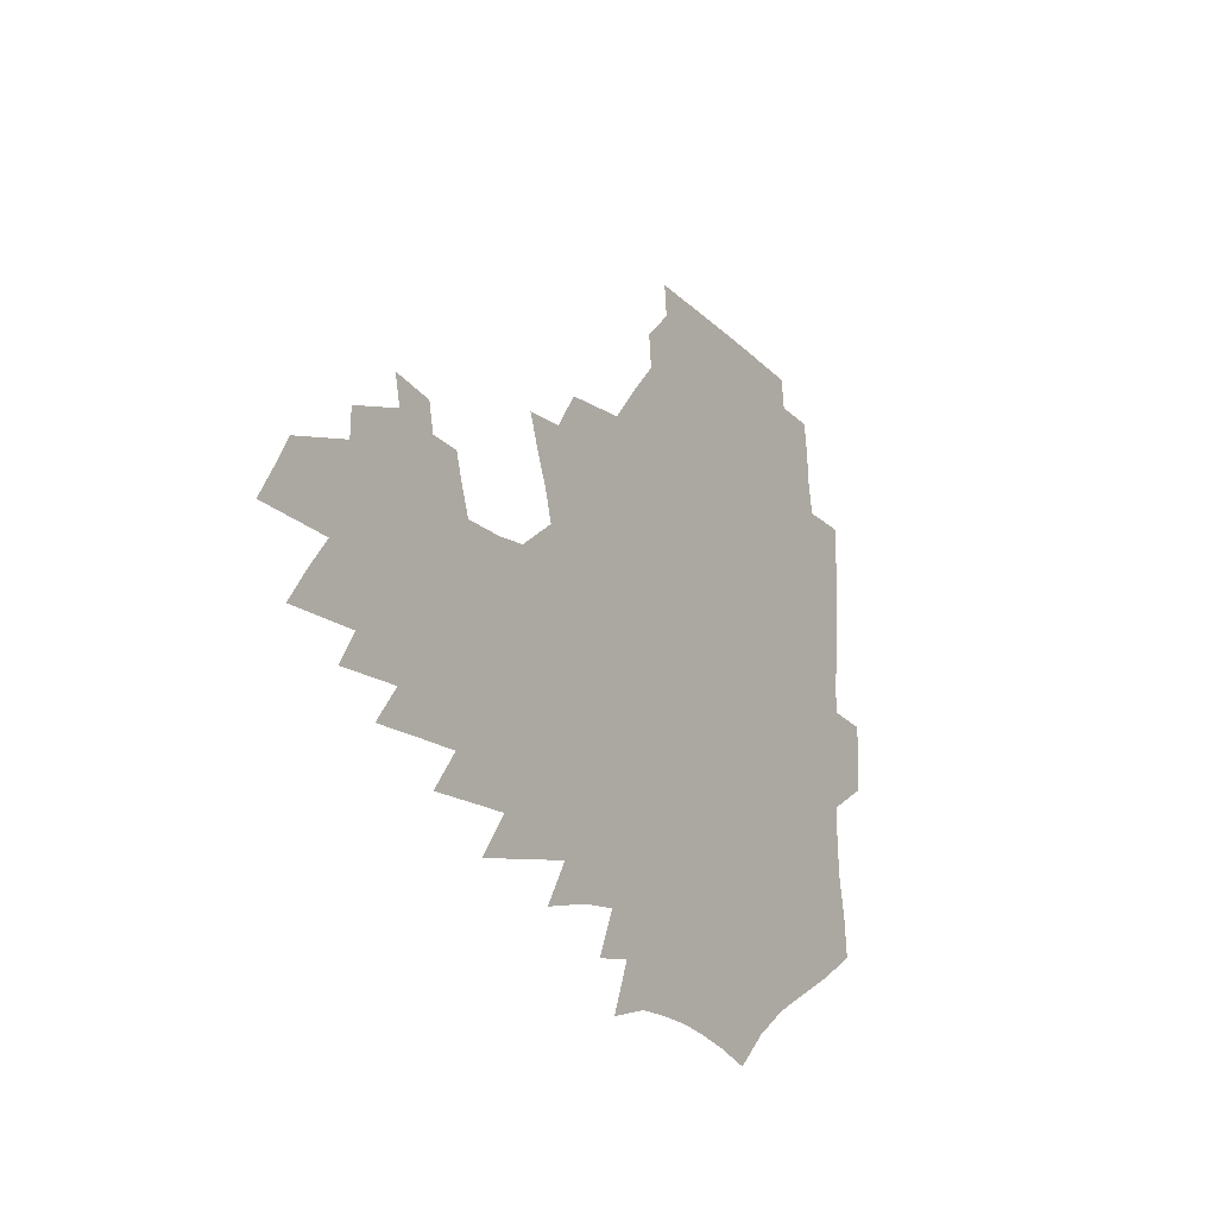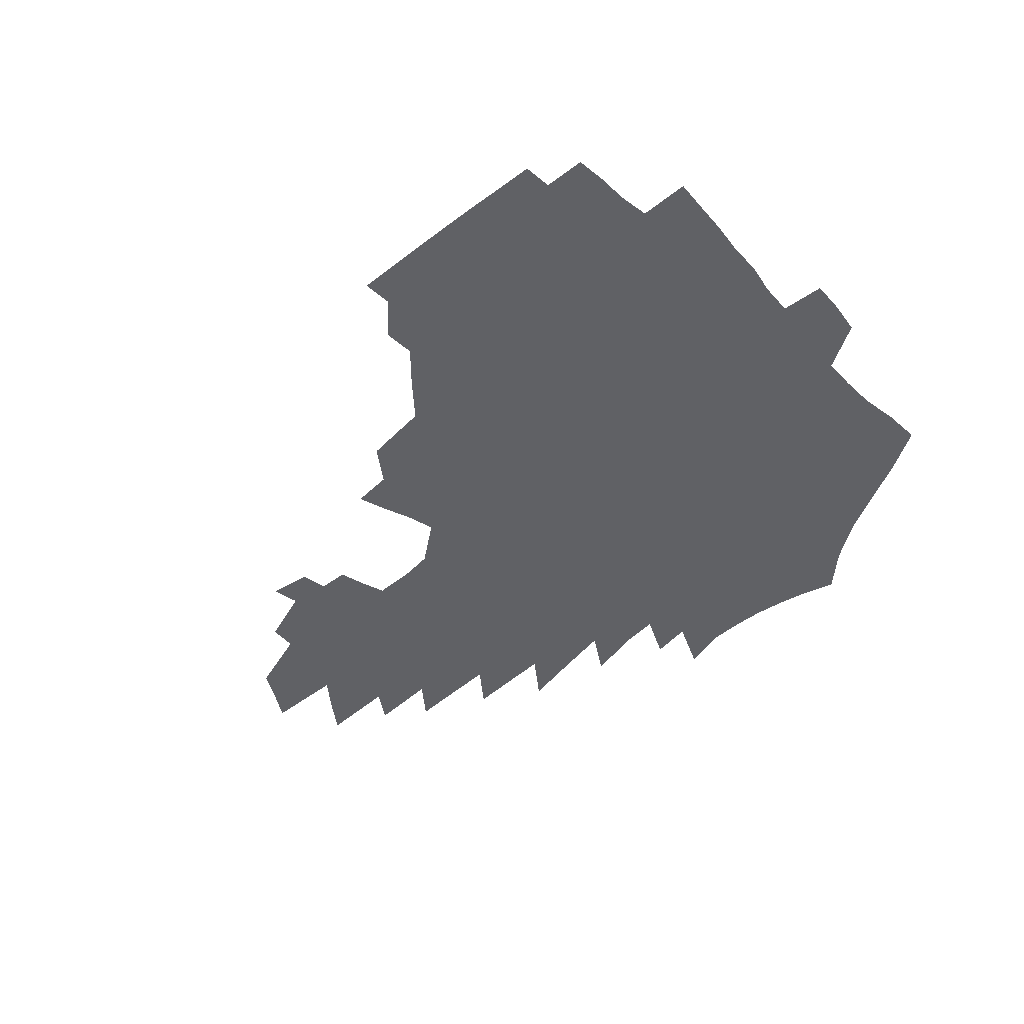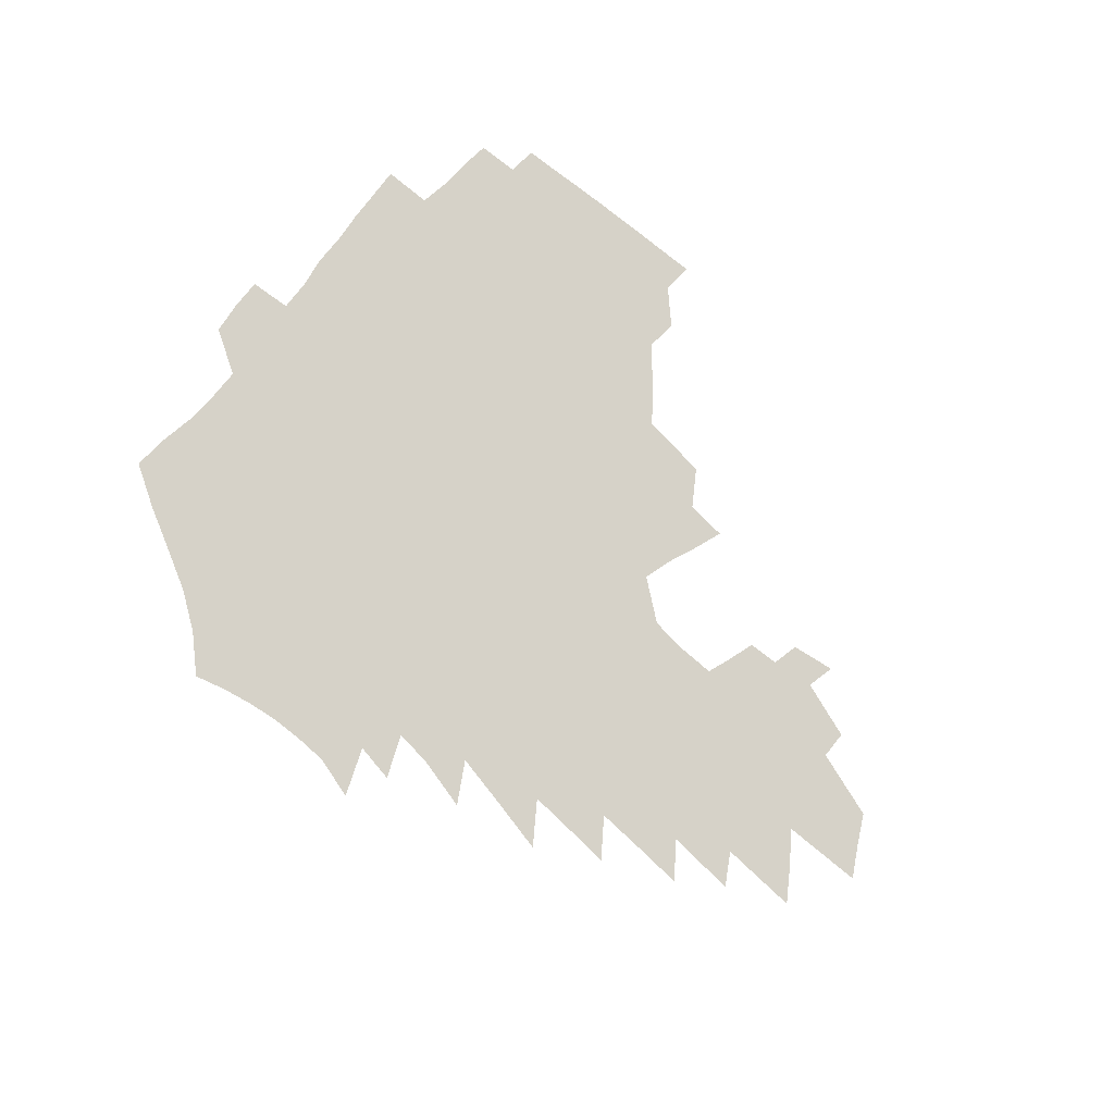
<metadata>
{"format":"obj","ext":"obj","renderer":"f3d","projection":"perspective","resolution":1024,"background":"white","views":[{"elev":-21.1,"azim":121.8,"up":"+Y"},{"elev":-47.9,"azim":-138.9,"up":"+Z"},{"elev":77.9,"azim":39.4,"up":"+Z"}]}
</metadata>
<code>
v 185.9 250.4 0
v 184.2 265.6 0
v 183.9 280.8 0
v 201.7 171 0
v 203.1 188.2 0
v 206.4 205.8 0
v 207.3 221.8 0
v 207.2 237.1 0
v 205.4 252 0
v 204.9 267.1 0
v 204.3 282.1 0
v 203.9 297 0
v 201.6 312.2 0
v 201.6 327.2 0
v 200.2 342.2 0
v 199.6 357.1 0
v 199 371.9 0
v 221.8 158.6 0
v 221.6 175 0
v 223.7 192.2 0
v 225.1 208.5 0
v 227.7 224.7 0
v 228.1 239.4 0
v 225.1 253.8 0
v 224.4 268.5 0
v 223.5 283.3 0
v 222.9 298.1 0
v 222.4 313 0
v 221.3 327.9 0
v 221.5 342.8 0
v 222.4 357.3 0
v 222.2 371.8 0
v 224.8 386.1 0
v 225.5 400.2 0
v 227.3 414 0
v 242.8 147.2 0
v 240.3 162.5 0
v 241.1 179.2 0
v 241.4 195 0
v 242.1 210.6 0
v 242.9 225.8 0
v 244.8 241 0
v 242.3 255.2 0
v 240.5 269.7 0
v 239.7 284.3 0
v 240.7 299 0
v 239.3 313.8 0
v 239 328.7 0
v 240.3 343.4 0
v 241 357.9 0
v 241.4 372.4 0
v 243 386.6 0
v 244.6 400.7 0
v 246.9 414.4 0
v 248.4 427.8 0
v 262.9 136.2 0
v 261.7 152.4 0
v 260.4 167.8 0
v 259.3 183 0
v 259.2 198.2 0
v 258.9 212.9 0
v 258.7 227.5 0
v 259.1 242.1 0
v 257.8 256.2 0
v 256.5 270.6 0
v 255.8 285.2 0
v 255.1 299.9 0
v 255.1 314.6 0
v 256.1 329.3 0
v 256.7 343.9 0
v 257.7 358.3 0
v 258.2 372.8 0
v 259.4 387.1 0
v 261.4 401.1 0
v 263.1 414.8 0
v 265 428.2 0
v 280.5 123.5 0
v 280.5 142.1 0
v 278.9 157.1 0
v 277.1 171.6 0
v 276.4 186.5 0
v 275 200.6 0
v 274.7 215 0
v 274.1 229.1 0
v 273.5 243.1 0
v 272.1 257.2 0
v 270.9 271.5 0
v 270.1 285.9 0
v 270.1 300.5 0
v 270.2 315.1 0
v 271.2 329.7 0
v 271.7 344.3 0
v 272 358.7 0
v 273.8 373.2 0
v 274.8 387.4 0
v 277.2 401.5 0
v 278.2 415.2 0
v 280.6 428.7 0
v 296.6 107.7 0
v 296.3 128.9 0
v 295.2 145.5 0
v 293.4 160.1 0
v 292.5 175.1 0
v 291.2 189.1 0
v 290.2 203 0
v 289.4 216.7 0
v 289 230.5 0
v 287.5 244 0
v 286.3 257.9 0
v 285 272.1 0
v 285 286.4 0
v 284.6 300.9 0
v 284.9 315.4 0
v 285.6 330 0
v 286.3 344.5 0
v 287.6 359 0
v 288.4 373.4 0
v 290.2 387.8 0
v 291.4 401.7 0
v 293.2 415.5 0
v 294.5 428.9 0
v 311.9 111.8 0
v 310.7 132.7 0
v 309 148.4 0
v 307.3 162.7 0
v 306.1 177.3 0
v 305 191.2 0
v 303.6 204.4 0
v 303.5 218.4 0
v 303.2 231.6 0
v 301.6 244.8 0
v 300.1 258.5 0
v 299.2 272.6 0
v 299 286.7 0
v 298.8 301.2 0
v 299.5 315.6 0
v 299.9 330.1 0
v 300.9 344.6 0
v 302 359 0
v 303 373.3 0
v 304.5 387.7 0
v 305.5 401.7 0
v 307.3 415.6 0
v 308.6 429.1 0
v 326.8 114.6 0
v 324.3 134.3 0
v 322.3 150 0
v 320.6 164.8 0
v 319.3 179.3 0
v 318.1 192.9 0
v 317.2 206.3 0
v 316.6 219.5 0
v 316.3 232.5 0
v 315.2 245.2 0
v 314 258.6 0
v 313 272.8 0
v 312.7 287 0
v 312.7 301.3 0
v 313.3 315.6 0
v 314.1 329.9 0
v 315.1 344.3 0
v 316.3 358.7 0
v 317.4 373.1 0
v 318.8 387.7 0
v 320.1 401.7 0
v 321.4 415.5 0
v 322.6 429.2 0
v 341.4 116.3 0
v 338 135.1 0
v 335.6 150.6 0
v 333.6 165.9 0
v 331.9 180.7 0
v 330.7 194 0
v 329.7 207.3 0
v 328.9 220.2 0
v 328.5 233.2 0
v 327.8 245.7 0
v 327.2 258.6 0
v 326.4 272.8 0
v 326.1 287.4 0
v 326.5 301.3 0
v 327.3 315.2 0
v 328.3 329.6 0
v 329.4 343.9 0
v 330.6 358.3 0
v 332 372.7 0
v 333.2 387.2 0
v 334.6 401.4 0
v 335.8 415.4 0
v 337 429.1 0
v 356.4 116.6 0
v 352 135.4 0
v 349 151.6 0
v 346.7 166.3 0
v 344.6 181.3 0
v 343.1 194.8 0
v 342 208 0
v 341.1 221.1 0
v 340.5 233.6 0
v 340.1 246 0
v 339.7 258.8 0
v 339.4 272.5 0
v 339.4 286.9 0
v 340.1 300.7 0
v 341.1 314.6 0
v 342.5 328.7 0
v 343.7 343.1 0
v 345.3 357.5 0
v 346.8 372 0
v 348.2 386.5 0
v 349.1 401.1 0
v 350.6 415.2 0
v 351.9 429.2 0
v 372.1 116 0
v 366.8 135.1 0
v 362.7 151.9 0
v 359.9 166.9 0
v 357.2 182 0
v 355.8 194.9 0
v 354.3 208.4 0
v 353.1 221.5 0
v 352.4 234.2 0
v 352.1 246.2 0
v 352.1 258.6 0
v 352.2 272 0
v 352.8 285.7 0
v 353.7 299.5 0
v 355.1 313.4 0
v 356.7 327.7 0
v 358.4 341.9 0
v 360.2 356.3 0
v 362 370.9 0
v 363.5 385.6 0
v 364.9 400.3 0
v 392.7 109.9 0
v 383.8 132.9 0
v 376.9 152.3 0
v 373.4 167.3 0
v 370.5 181.8 0
v 368 196 0
v 366.7 208.7 0
v 365.1 222 0
v 364.2 234.3 0
v 363.8 246.3 0
v 364.2 258.5 0
v 364.8 271.3 0
v 365.8 284.4 0
v 367.2 297.9 0
v 368.8 311.9 0
v 370.8 326.2 0
v 373 340.4 0
v 375.1 354.8 0
v 377.4 369.4 0
v 402.8 129.4 0
v 394.2 150 0
v 387.6 167.3 0
v 384.2 181.6 0
v 381.7 195.4 0
v 379.1 209.1 0
v 377 222.3 0
v 376 234.4 0
v 375.8 246.2 0
v 376.2 258.1 0
v 377.2 270.5 0
v 378.4 283.1 0
v 380.3 296.5 0
v 382.4 310.3 0
v 384.9 324.4 0
v 387.4 338.5 0
v 390.4 352.7 0
v 412.6 147.7 0
v 405.1 164.8 0
v 401 179.3 0
v 397.7 193.5 0
v 393.6 207.9 0
v 390.8 221.3 0
v 390.2 233.4 0
v 389.1 245.7 0
v 388.9 257.8 0
v 389.9 269.8 0
v 391.5 282.3 0
v 393.3 295.1 0
v 396.1 308.6 0
v 398.7 322.2 0
v 401.9 336.2 0
v 406.4 350.8 0
v 437.9 141 0
v 426.8 160.6 0
v 418.8 177.1 0
v 415.7 190.8 0
v 410 205.9 0
v 404.8 220.6 0
v 403.8 232.8 0
v 402.9 245 0
v 403.2 256.9 0
v 403.7 269 0
v 404.6 281.2 0
v 406.7 293.6 0
v 410.1 306.8 0
v 412.9 320.1 0
v 417 333.9 0
v 422.4 348.7 0
v 451.5 155.3 0
v 442.9 172.1 0
v 436.8 187.2 0
v 429.5 202.8 0
v 421.4 218.8 0
v 418.2 231.9 0
v 416.8 244.1 0
v 417.6 255.9 0
v 417.9 267.8 0
v 418.5 279.8 0
v 421.4 291.9 0
v 424.7 304.6 0
v 428.7 317.9 0
v 433.4 331.8 0
v 479.8 148.8 0
v 466.3 168.5 0
v 457.4 184.6 0
v 450.9 199.3 0
v 441.6 215.7 0
v 435.6 230 0
v 433.6 242.4 0
v 433.8 254.2 0
v 433.5 266.2 0
v 435.7 277.7 0
v 437.9 289.1 0
v 441.7 302 0
v 447.5 315.8 0
v 452.7 329.9 0
v 487.1 167 0
v 476.9 183.5 0
v 468.5 198.8 0
v 462 212.9 0
v 454.1 228 0
v 450.3 240.8 0
v 451.4 252.2 0
v 453.1 263.4 0
v 456.8 274.1 0
v 509.5 165.3 0
v 496.7 183 0
v 487.4 198.4 0
v 477.7 213.6 0
v 471.5 226.9 0
v 467.1 239.4 0
v 466.1 250.7 0
v 467.4 261.4 0
v 472 272 0
v 518.9 181.7 0
v 509.5 196.9 0
v 501.6 211.3 0
v 494.1 224.9 0
v 490.1 237.3 0
v 487.5 249.1 0
v 488.1 260.2 0
v 492.1 271.5 0
v 496.5 283.3 0
v 500.2 295.5 0
v 543.3 179.9 0
v 531.4 196.3 0
v 527.4 209.7 0
v 519.2 223.5 0
v 515.1 236.2 0
v 513.3 248.4 0
v 512.8 260.4 0
v 511.6 272.2 0
v 512.6 283.9 0
v 514.9 295.9 0
v 517.7 308.4 0
v 564.3 193.7 0
v 555.5 208.5 0
v 548.5 222.5 0
v 542.6 235.8 0
v 539.8 248.6 0
v 537.5 261.1 0
v 535.5 273.5 0
v 535.9 285.8 0
v 535.2 298 0
v 538.2 311 0
v 592.4 206.2 0
v 582.4 221.5 0
v 571.7 236.1 0
v 567.8 249.4 0
v 564.4 262.4 0
v 562.6 275.3 0
v 562.4 288.2 0
v 609.7 236.1 0
v 601.7 250.5 0
v 594.6 264.3 0
f 8 9 1
f 1 9 2
f 9 10 2
f 2 10 3
f 10 11 3
f 18 19 4
f 4 19 5
f 19 20 5
f 5 20 6
f 20 21 6
f 6 21 7
f 21 22 7
f 7 22 8
f 22 23 8
f 8 23 9
f 23 24 9
f 9 24 10
f 24 25 10
f 10 25 11
f 25 26 11
f 11 26 12
f 26 27 12
f 12 27 13
f 27 28 13
f 13 28 14
f 28 29 14
f 14 29 15
f 29 30 15
f 15 30 16
f 30 31 16
f 16 31 17
f 31 32 17
f 36 37 18
f 18 37 19
f 37 38 19
f 19 38 20
f 38 39 20
f 20 39 21
f 39 40 21
f 21 40 22
f 40 41 22
f 22 41 23
f 41 42 23
f 23 42 24
f 42 43 24
f 24 43 25
f 43 44 25
f 25 44 26
f 44 45 26
f 26 45 27
f 45 46 27
f 27 46 28
f 46 47 28
f 28 47 29
f 47 48 29
f 29 48 30
f 48 49 30
f 30 49 31
f 49 50 31
f 31 50 32
f 50 51 32
f 32 51 33
f 51 52 33
f 33 52 34
f 52 53 34
f 34 53 35
f 53 54 35
f 56 57 36
f 36 57 37
f 57 58 37
f 37 58 38
f 58 59 38
f 38 59 39
f 59 60 39
f 39 60 40
f 60 61 40
f 40 61 41
f 61 62 41
f 41 62 42
f 62 63 42
f 42 63 43
f 63 64 43
f 43 64 44
f 64 65 44
f 44 65 45
f 65 66 45
f 45 66 46
f 66 67 46
f 46 67 47
f 67 68 47
f 47 68 48
f 68 69 48
f 48 69 49
f 69 70 49
f 49 70 50
f 70 71 50
f 50 71 51
f 71 72 51
f 51 72 52
f 72 73 52
f 52 73 53
f 73 74 53
f 53 74 54
f 74 75 54
f 54 75 55
f 75 76 55
f 77 78 56
f 56 78 57
f 78 79 57
f 57 79 58
f 79 80 58
f 58 80 59
f 80 81 59
f 59 81 60
f 81 82 60
f 60 82 61
f 82 83 61
f 61 83 62
f 83 84 62
f 62 84 63
f 84 85 63
f 63 85 64
f 85 86 64
f 64 86 65
f 86 87 65
f 65 87 66
f 87 88 66
f 66 88 67
f 88 89 67
f 67 89 68
f 89 90 68
f 68 90 69
f 90 91 69
f 69 91 70
f 91 92 70
f 70 92 71
f 92 93 71
f 71 93 72
f 93 94 72
f 72 94 73
f 94 95 73
f 73 95 74
f 95 96 74
f 74 96 75
f 96 97 75
f 75 97 76
f 97 98 76
f 99 100 77
f 77 100 78
f 100 101 78
f 78 101 79
f 101 102 79
f 79 102 80
f 102 103 80
f 80 103 81
f 103 104 81
f 81 104 82
f 104 105 82
f 82 105 83
f 105 106 83
f 83 106 84
f 106 107 84
f 84 107 85
f 107 108 85
f 85 108 86
f 108 109 86
f 86 109 87
f 109 110 87
f 87 110 88
f 110 111 88
f 88 111 89
f 111 112 89
f 89 112 90
f 112 113 90
f 90 113 91
f 113 114 91
f 91 114 92
f 114 115 92
f 92 115 93
f 115 116 93
f 93 116 94
f 116 117 94
f 94 117 95
f 117 118 95
f 95 118 96
f 118 119 96
f 96 119 97
f 119 120 97
f 97 120 98
f 120 121 98
f 99 122 100
f 122 123 100
f 100 123 101
f 123 124 101
f 101 124 102
f 124 125 102
f 102 125 103
f 125 126 103
f 103 126 104
f 126 127 104
f 104 127 105
f 127 128 105
f 105 128 106
f 128 129 106
f 106 129 107
f 129 130 107
f 107 130 108
f 130 131 108
f 108 131 109
f 131 132 109
f 109 132 110
f 132 133 110
f 110 133 111
f 133 134 111
f 111 134 112
f 134 135 112
f 112 135 113
f 135 136 113
f 113 136 114
f 136 137 114
f 114 137 115
f 137 138 115
f 115 138 116
f 138 139 116
f 116 139 117
f 139 140 117
f 117 140 118
f 140 141 118
f 118 141 119
f 141 142 119
f 119 142 120
f 142 143 120
f 120 143 121
f 143 144 121
f 122 145 123
f 145 146 123
f 123 146 124
f 146 147 124
f 124 147 125
f 147 148 125
f 125 148 126
f 148 149 126
f 126 149 127
f 149 150 127
f 127 150 128
f 150 151 128
f 128 151 129
f 151 152 129
f 129 152 130
f 152 153 130
f 130 153 131
f 153 154 131
f 131 154 132
f 154 155 132
f 132 155 133
f 155 156 133
f 133 156 134
f 156 157 134
f 134 157 135
f 157 158 135
f 135 158 136
f 158 159 136
f 136 159 137
f 159 160 137
f 137 160 138
f 160 161 138
f 138 161 139
f 161 162 139
f 139 162 140
f 162 163 140
f 140 163 141
f 163 164 141
f 141 164 142
f 164 165 142
f 142 165 143
f 165 166 143
f 143 166 144
f 166 167 144
f 145 168 146
f 168 169 146
f 146 169 147
f 169 170 147
f 147 170 148
f 170 171 148
f 148 171 149
f 171 172 149
f 149 172 150
f 172 173 150
f 150 173 151
f 173 174 151
f 151 174 152
f 174 175 152
f 152 175 153
f 175 176 153
f 153 176 154
f 176 177 154
f 154 177 155
f 177 178 155
f 155 178 156
f 178 179 156
f 156 179 157
f 179 180 157
f 157 180 158
f 180 181 158
f 158 181 159
f 181 182 159
f 159 182 160
f 182 183 160
f 160 183 161
f 183 184 161
f 161 184 162
f 184 185 162
f 162 185 163
f 185 186 163
f 163 186 164
f 186 187 164
f 164 187 165
f 187 188 165
f 165 188 166
f 188 189 166
f 166 189 167
f 189 190 167
f 168 191 169
f 191 192 169
f 169 192 170
f 192 193 170
f 170 193 171
f 193 194 171
f 171 194 172
f 194 195 172
f 172 195 173
f 195 196 173
f 173 196 174
f 196 197 174
f 174 197 175
f 197 198 175
f 175 198 176
f 198 199 176
f 176 199 177
f 199 200 177
f 177 200 178
f 200 201 178
f 178 201 179
f 201 202 179
f 179 202 180
f 202 203 180
f 180 203 181
f 203 204 181
f 181 204 182
f 204 205 182
f 182 205 183
f 205 206 183
f 183 206 184
f 206 207 184
f 184 207 185
f 207 208 185
f 185 208 186
f 208 209 186
f 186 209 187
f 209 210 187
f 187 210 188
f 210 211 188
f 188 211 189
f 211 212 189
f 189 212 190
f 212 213 190
f 191 214 192
f 214 215 192
f 192 215 193
f 215 216 193
f 193 216 194
f 216 217 194
f 194 217 195
f 217 218 195
f 195 218 196
f 218 219 196
f 196 219 197
f 219 220 197
f 197 220 198
f 220 221 198
f 198 221 199
f 221 222 199
f 199 222 200
f 222 223 200
f 200 223 201
f 223 224 201
f 201 224 202
f 224 225 202
f 202 225 203
f 225 226 203
f 203 226 204
f 226 227 204
f 204 227 205
f 227 228 205
f 205 228 206
f 228 229 206
f 206 229 207
f 229 230 207
f 207 230 208
f 230 231 208
f 208 231 209
f 231 232 209
f 209 232 210
f 232 233 210
f 210 233 211
f 233 234 211
f 211 234 212
f 214 235 215
f 235 236 215
f 215 236 216
f 236 237 216
f 216 237 217
f 237 238 217
f 217 238 218
f 238 239 218
f 218 239 219
f 239 240 219
f 219 240 220
f 240 241 220
f 220 241 221
f 241 242 221
f 221 242 222
f 242 243 222
f 222 243 223
f 243 244 223
f 223 244 224
f 244 245 224
f 224 245 225
f 245 246 225
f 225 246 226
f 246 247 226
f 226 247 227
f 247 248 227
f 227 248 228
f 248 249 228
f 228 249 229
f 249 250 229
f 229 250 230
f 250 251 230
f 230 251 231
f 251 252 231
f 231 252 232
f 252 253 232
f 232 253 233
f 236 254 237
f 254 255 237
f 237 255 238
f 255 256 238
f 238 256 239
f 256 257 239
f 239 257 240
f 257 258 240
f 240 258 241
f 258 259 241
f 241 259 242
f 259 260 242
f 242 260 243
f 260 261 243
f 243 261 244
f 261 262 244
f 244 262 245
f 262 263 245
f 245 263 246
f 263 264 246
f 246 264 247
f 264 265 247
f 247 265 248
f 265 266 248
f 248 266 249
f 266 267 249
f 249 267 250
f 267 268 250
f 250 268 251
f 268 269 251
f 251 269 252
f 269 270 252
f 252 270 253
f 255 271 256
f 271 272 256
f 256 272 257
f 272 273 257
f 257 273 258
f 273 274 258
f 258 274 259
f 274 275 259
f 259 275 260
f 275 276 260
f 260 276 261
f 276 277 261
f 261 277 262
f 277 278 262
f 262 278 263
f 278 279 263
f 263 279 264
f 279 280 264
f 264 280 265
f 280 281 265
f 265 281 266
f 281 282 266
f 266 282 267
f 282 283 267
f 267 283 268
f 283 284 268
f 268 284 269
f 284 285 269
f 269 285 270
f 285 286 270
f 271 287 272
f 287 288 272
f 272 288 273
f 288 289 273
f 273 289 274
f 289 290 274
f 274 290 275
f 290 291 275
f 275 291 276
f 291 292 276
f 276 292 277
f 292 293 277
f 277 293 278
f 293 294 278
f 278 294 279
f 294 295 279
f 279 295 280
f 295 296 280
f 280 296 281
f 296 297 281
f 281 297 282
f 297 298 282
f 282 298 283
f 298 299 283
f 283 299 284
f 299 300 284
f 284 300 285
f 300 301 285
f 285 301 286
f 301 302 286
f 288 303 289
f 303 304 289
f 289 304 290
f 304 305 290
f 290 305 291
f 305 306 291
f 291 306 292
f 306 307 292
f 292 307 293
f 307 308 293
f 293 308 294
f 308 309 294
f 294 309 295
f 309 310 295
f 295 310 296
f 310 311 296
f 296 311 297
f 311 312 297
f 297 312 298
f 312 313 298
f 298 313 299
f 313 314 299
f 299 314 300
f 314 315 300
f 300 315 301
f 315 316 301
f 301 316 302
f 303 317 304
f 317 318 304
f 304 318 305
f 318 319 305
f 305 319 306
f 319 320 306
f 306 320 307
f 320 321 307
f 307 321 308
f 321 322 308
f 308 322 309
f 322 323 309
f 309 323 310
f 323 324 310
f 310 324 311
f 324 325 311
f 311 325 312
f 325 326 312
f 312 326 313
f 326 327 313
f 313 327 314
f 327 328 314
f 314 328 315
f 328 329 315
f 315 329 316
f 329 330 316
f 318 331 319
f 331 332 319
f 319 332 320
f 332 333 320
f 320 333 321
f 333 334 321
f 321 334 322
f 334 335 322
f 322 335 323
f 335 336 323
f 323 336 324
f 336 337 324
f 324 337 325
f 337 338 325
f 325 338 326
f 338 339 326
f 326 339 327
f 331 340 332
f 340 341 332
f 332 341 333
f 341 342 333
f 333 342 334
f 342 343 334
f 334 343 335
f 343 344 335
f 335 344 336
f 344 345 336
f 336 345 337
f 345 346 337
f 337 346 338
f 346 347 338
f 338 347 339
f 347 348 339
f 341 349 342
f 349 350 342
f 342 350 343
f 350 351 343
f 343 351 344
f 351 352 344
f 344 352 345
f 352 353 345
f 345 353 346
f 353 354 346
f 346 354 347
f 354 355 347
f 347 355 348
f 355 356 348
f 349 359 350
f 359 360 350
f 350 360 351
f 360 361 351
f 351 361 352
f 361 362 352
f 352 362 353
f 362 363 353
f 353 363 354
f 363 364 354
f 354 364 355
f 364 365 355
f 355 365 356
f 365 366 356
f 356 366 357
f 366 367 357
f 357 367 358
f 367 368 358
f 360 370 361
f 370 371 361
f 361 371 362
f 371 372 362
f 362 372 363
f 372 373 363
f 363 373 364
f 373 374 364
f 364 374 365
f 374 375 365
f 365 375 366
f 375 376 366
f 366 376 367
f 376 377 367
f 367 377 368
f 377 378 368
f 368 378 369
f 378 379 369
f 371 380 372
f 380 381 372
f 372 381 373
f 381 382 373
f 373 382 374
f 382 383 374
f 374 383 375
f 383 384 375
f 375 384 376
f 384 385 376
f 376 385 377
f 385 386 377
f 377 386 378
f 382 387 383
f 387 388 383
f 383 388 384
f 388 389 384
f 384 389 385

</code>
